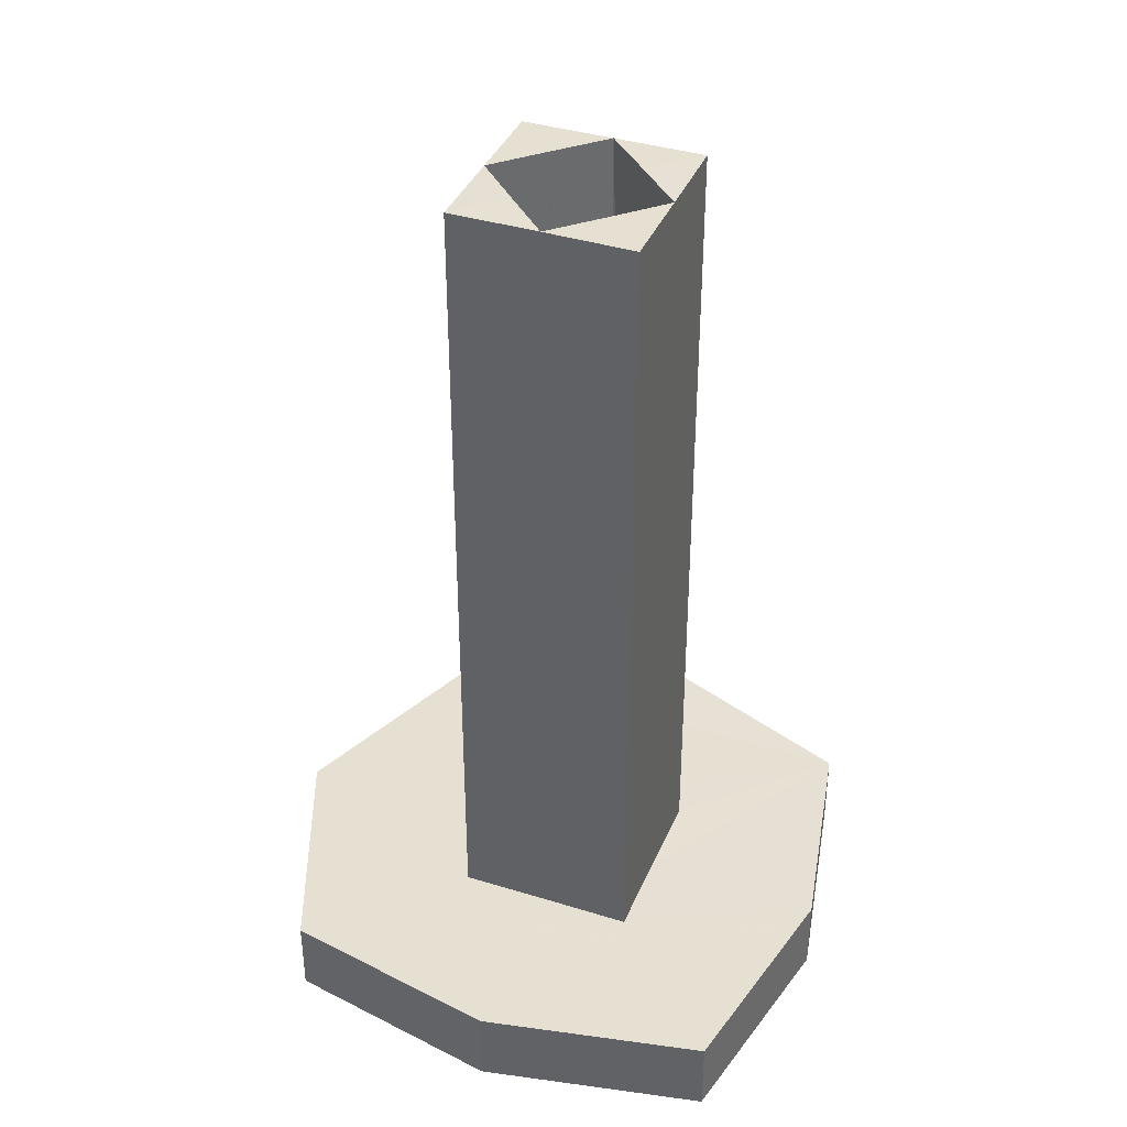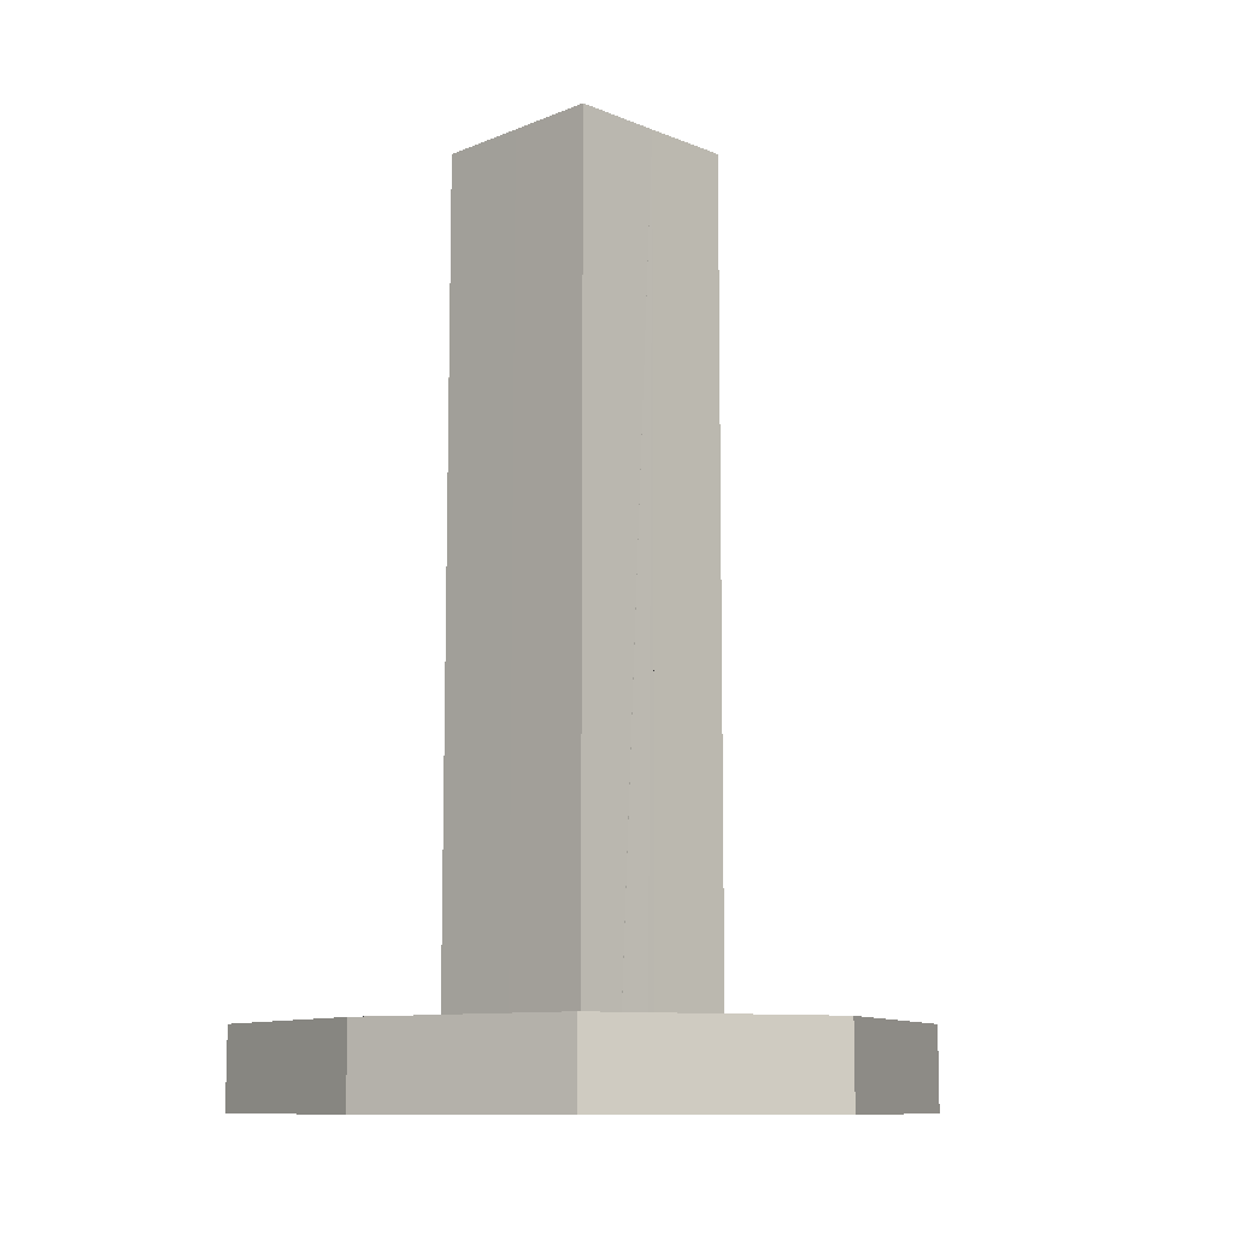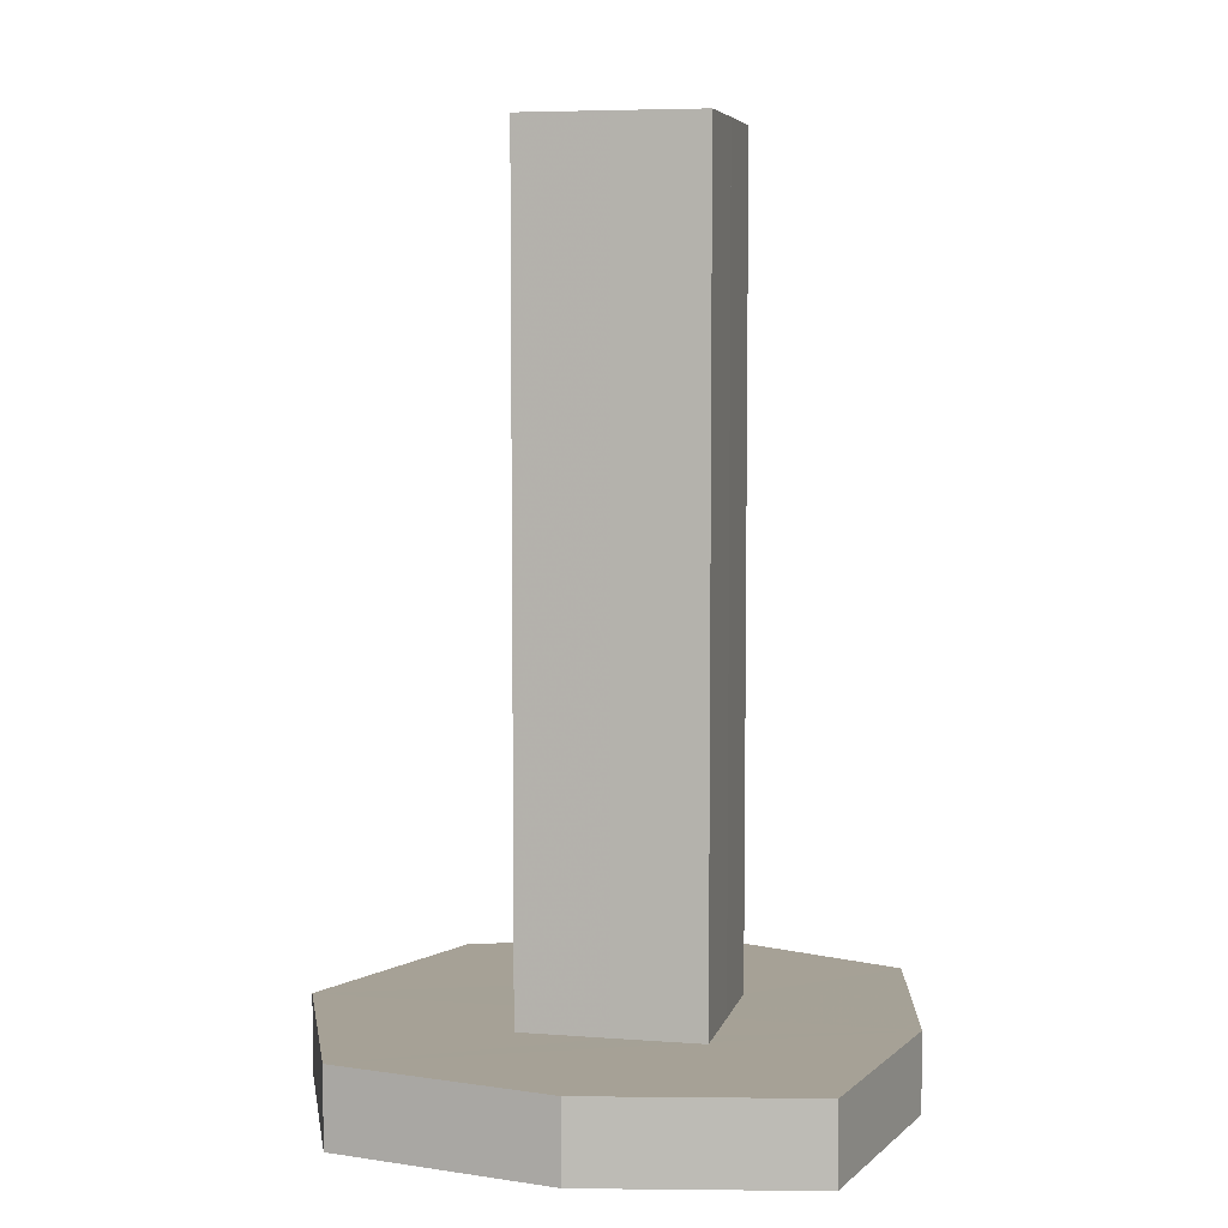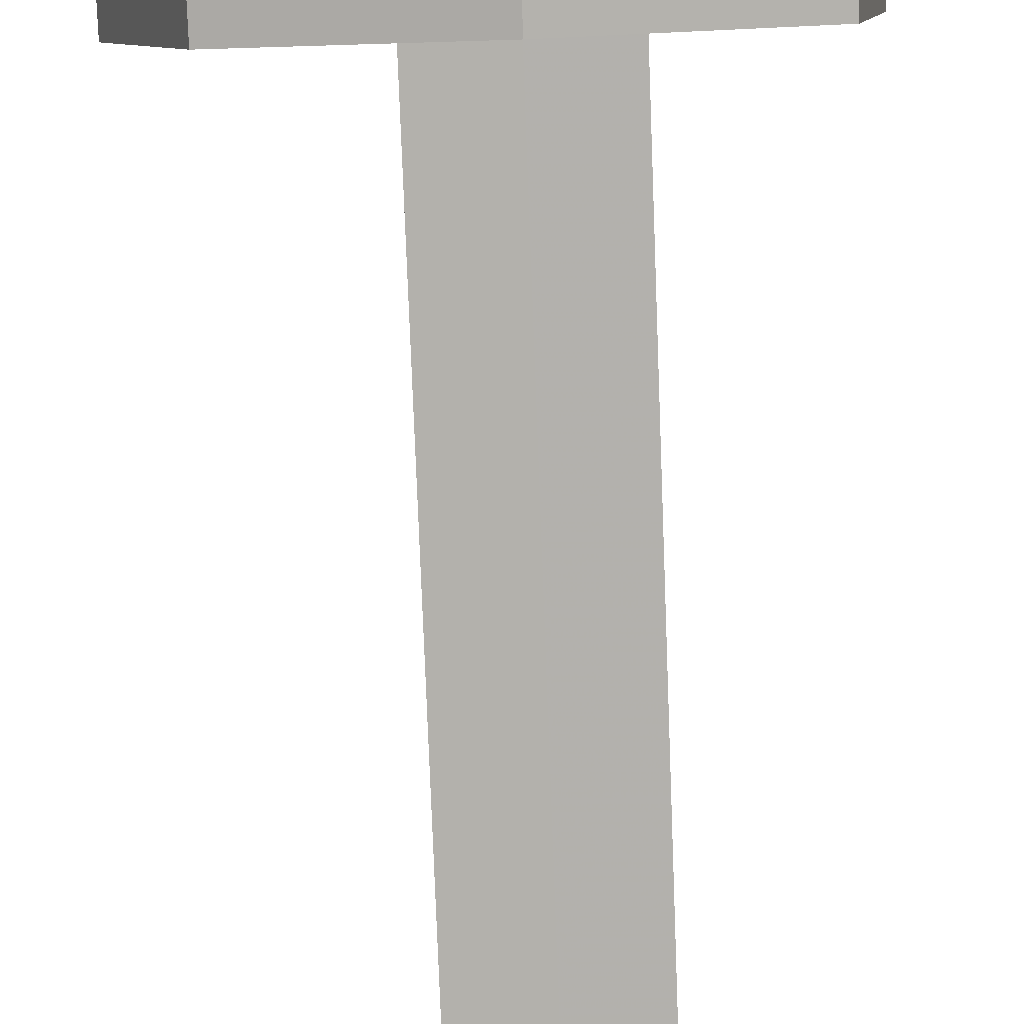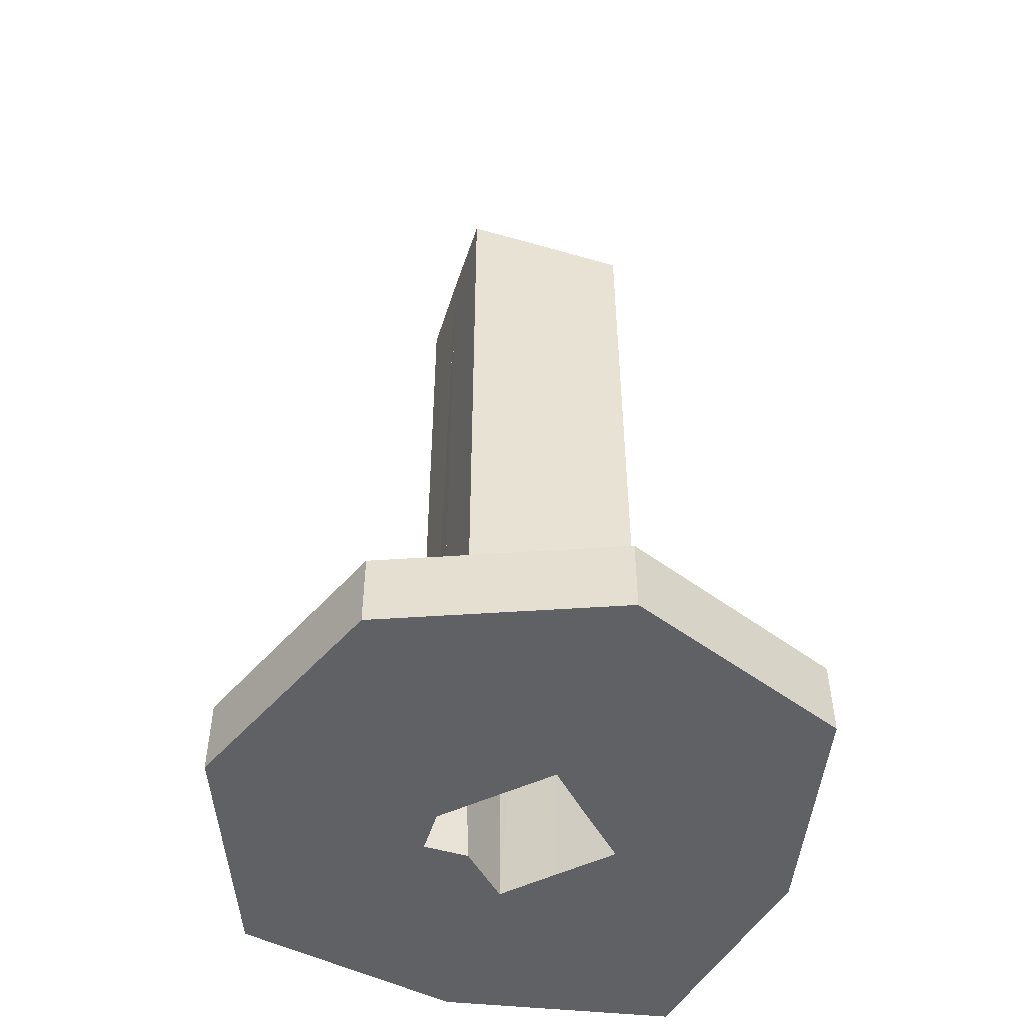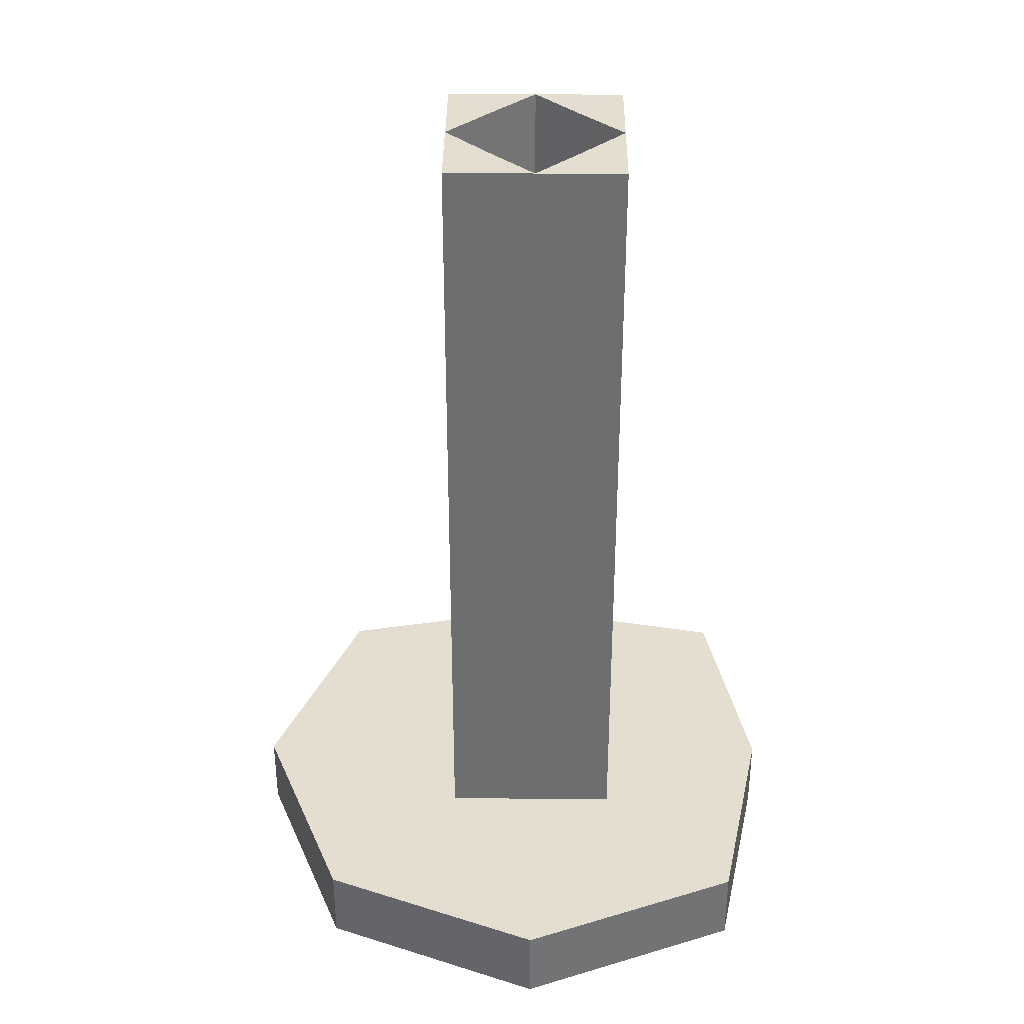
<metadata>
{"format":"obj","ext":"obj","renderer":"f3d","projection":"perspective","resolution":1024,"background":"white","views":[{"elev":38.5,"azim":-68.8,"up":"+Z"},{"elev":-10.8,"azim":44.9,"up":"+Z"},{"elev":6.2,"azim":-77.0,"up":"+Z"},{"elev":-79.1,"azim":-177.8,"up":"+Y"},{"elev":-50.0,"azim":162.4,"up":"+Z"},{"elev":35.7,"azim":-179.5,"up":"+Z"}]}
</metadata>
<code>
o 13244
v 2242 1889 7.4
v 2242 1889 7.4
v 2242 1889 7.4
v 2242 1889 7.4
v 2242 1889 7.4
v 2242 1889 7.418
v 2242 1889 7.4
v 2242 1889 7.418
v 2242 1889 7.4
v 2242 1889 7.4
v 2242 1889 7.418
v 2242 1889 7.4
v 2242 1889 7.418
v 2242 1889 7.418
v 2242 1889 7.418
v 2242 1889 7.418
v 2242 1889 7.418
v 2242 1889 7.6
v 2242 1889 7.418
v 2242 1889 7.6
v 2242 1889 7.6
v 2242 1889 7.6
v 2242 1889 7.418
v 2242 1889 7.418
v 2242 1889 7.6
v 2242 1889 7.6
v 2242 1889 7.6
v 2242 1889 7.6
v 2242 1889 7.6
v 2242 1889 7.6
v 2242 1889 7.418
v 2242 1889 7.6
v 2242 1889 7.6
v 2242 1889 7.418
v 2242 1889 7.6
v 2242 1889 7.6
v 2242 1889 7.6
v 2242 1889 7.6
v 2242 1889 7.418
v 2242 1889 7.4
v 2242 1889 7.418
v 2242 1889 7.6
v 2242 1889 7.6
v 2242 1889 7.418
v 2242 1889 7.6
v 2242 1889 7.6
v 2242 1889 7.418
v 2242 1889 7.6
v 2242 1889 7.418
v 2242 1889 7.6
v 2242 1889 7.418
v 2242 1889 7.4
v 2242 1889 7.6
v 2242 1889 7.418
v 2242 1889 7.418
v 2242 1889 7.418
v 2242 1889 7.6
v 2242 1889 7.418
v 2242 1889 7.418
v 2242 1889 7.418
v 2242 1889 7.6
v 2242 1889 7.4
v 2242 1889 7.6
v 2242 1889 7.6
v 2242 1889 7.6
v 2242 1889 7.6
v 2242 1889 7.6
v 2242 1889 7.418
v 2242 1889 7.418
v 2242 1889 7.418
v 2242 1889 7.418
v 2242 1889 7.418
v 2242 1889 7.6
v 2242 1889 7.6
v 2242 1889 7.6
v 2242 1889 7.6
v 2242 1889 7.418
v 2242 1889 7.4
v 2242 1889 7.4
v 2242 1889 7.4
v 2242 1889 7.418
v 2242 1889 7.4
v 2242 1889 7.4
v 2242 1889 7.6
v 2242 1889 7.4
v 2242 1889 7.4
v 2242 1889 7.4
v 2242 1889 7.6
v 2242 1889 7.4
v 2242 1889 7.4
v 2242 1889 7.4
v 2242 1889 7.4
v 2242 1889 7.4
v 2242 1889 7.4
v 2242 1889 7.4
v 2242 1889 7.4
v 2242 1889 7.4
v 2242 1889 7.4
v 2242 1889 7.4
v 2242 1889 7.4
v 2242 1889 7.4
v 2242 1889 7.4
v 2242 1889 7.4
v 2242 1889 7.4
v 2242 1889 7.4
v 2242 1889 7.418
v 2242 1889 7.418
v 2242 1889 7.418
v 2242 1889 7.6
v 2242 1889 7.4
v 2242 1889 7.4
v 2242 1889 7.418
v 2242 1889 7.4
v 2242 1889 7.4
v 2242 1889 7.4
v 2242 1889 7.418
v 2242 1889 7.4
v 2242 1889 7.4
v 2242 1889 7.4
v 2242 1889 7.4
v 2242 1889 7.4
v 2242 1889 7.4
v 2242 1889 7.4
v 2242 1889 7.4
v 2242 1889 7.4
v 2242 1889 7.4
v 2242 1889 7.4
v 2242 1889 7.4
v 2242 1889 7.418
v 2242 1889 7.418
v 2242 1889 7.418
v 2242 1889 7.4
v 2242 1889 7.418
v 2242 1889 7.418
v 2242 1889 7.418
v 2242 1889 7.418
v 2242 1889 7.4
v 2242 1889 7.418
v 2242 1889 7.4
v 2242 1889 7.418
v 2242 1889 7.4
v 2242 1889 7.4
v 2242 1889 7.4
v 2242 1889 7.4
v 2242 1889 7.4
v 2242 1889 7.4
v 2242 1889 7.6
v 2242 1889 7.418
v 2242 1889 7.418
v 2242 1889 7.418
v 2242 1889 7.4
v 2242 1889 7.418
v 2242 1889 7.418
v 2242 1889 7.418
v 2242 1889 7.418
v 2242 1889 7.418
v 2242 1889 7.418
v 2242 1889 7.418
v 2242 1889 7.418
v 2242 1889 7.418
v 2242 1889 7.418
v 2242 1889 7.4
v 2242 1889 7.6
v 2242 1889 7.4
f 1 2 3
f 4 5 2
f 6 2 7
f 8 7 9
f 10 11 1
f 12 13 10
f 14 15 8
f 14 16 17
f 18 16 19
f 20 17 21
f 22 17 21
f 22 23 24
f 25 16 26
f 27 28 21
f 29 30 27
f 31 32 26
f 31 33 34
f 34 35 24
f 36 35 21
f 37 38 36
f 25 39 36
f 39 33 40
f 40 41 39
f 39 23 42
f 39 42 43
f 44 42 45
f 44 46 47
f 48 49 45
f 50 49 51
f 48 52 53
f 54 52 48
f 52 55 56
f 54 57 58
f 59 60 58
f 61 62 48
f 63 64 61
f 61 65 66
f 67 68 48
f 67 69 58
f 70 71 69
f 72 69 16
f 56 69 32
f 56 32 73
f 67 73 74
f 75 76 73
f 77 28 74
f 77 57 74
f 77 78 79
f 80 81 77
f 81 82 83
f 55 81 84
f 85 86 80
f 85 68 87
f 87 88 89
f 90 91 85
f 90 92 93
f 91 94 95
f 88 96 97
f 98 97 96
f 99 100 97
f 101 100 102
f 103 99 104
f 105 88 106
f 107 108 106
f 106 109 66
f 106 35 66
f 106 110 111
f 106 8 112
f 112 8 34
f 113 8 114
f 115 116 113
f 114 117 118
f 119 120 114
f 120 110 121
f 122 123 120
f 124 104 120
f 72 117 125
f 95 125 117
f 126 125 127
f 126 128 125
f 11 125 128
f 129 126 130
f 131 132 129
f 130 133 134
f 135 136 133
f 137 133 138
f 139 138 140
f 95 139 141
f 80 141 142
f 142 141 143
f 143 84 142
f 141 139 144
f 15 84 144
f 145 144 139
f 145 120 144
f 146 147 144
f 148 139 149
f 150 151 148
f 152 153 149
f 149 154 155
f 41 156 154
f 124 154 156
f 11 156 157
f 11 158 156
f 126 156 158
f 159 160 161
f 162 163 164

</code>
